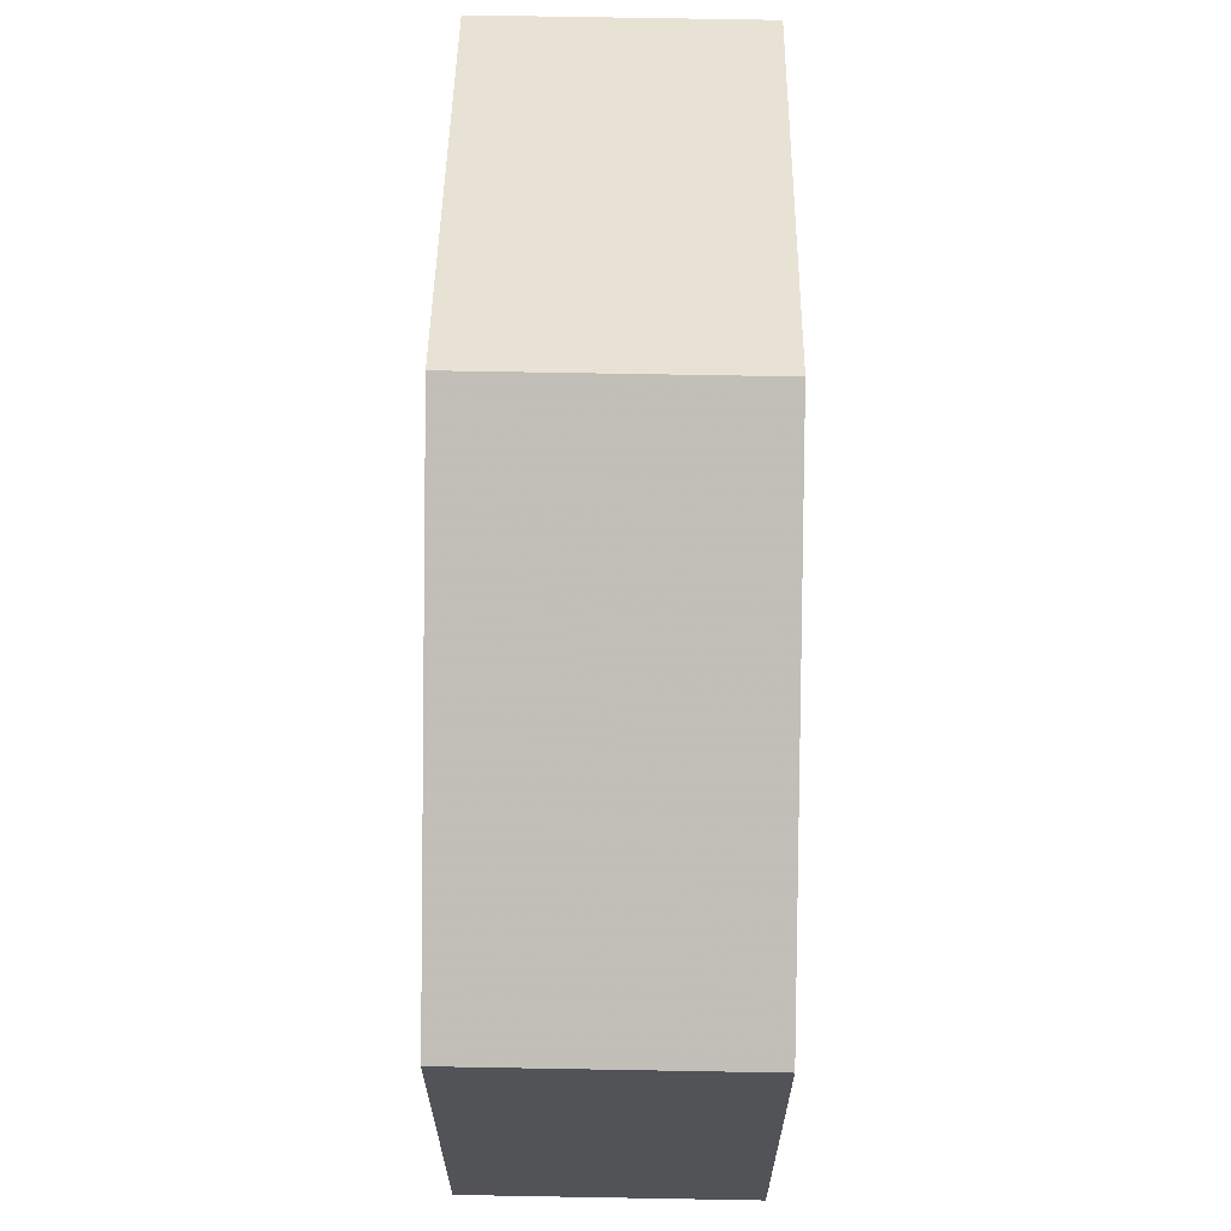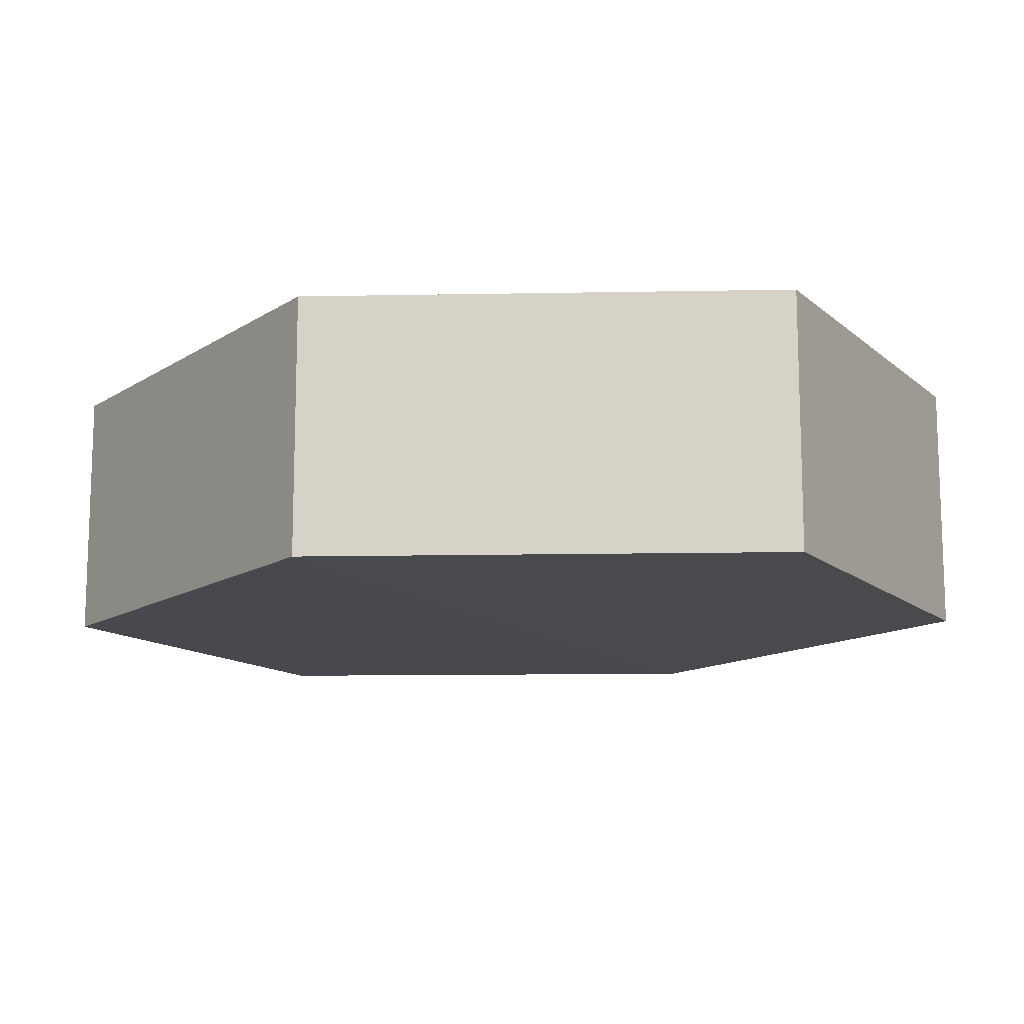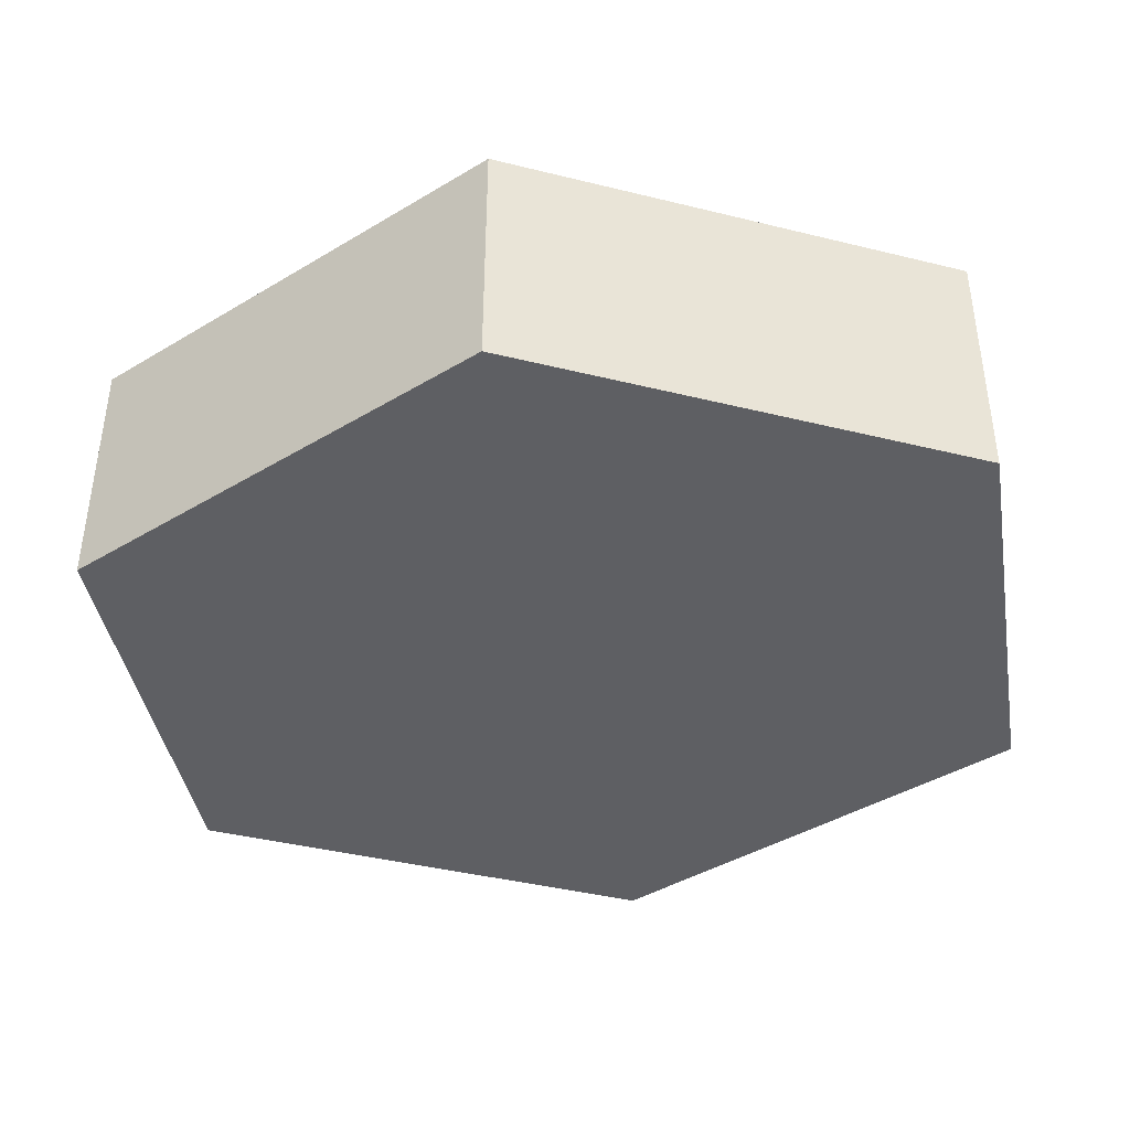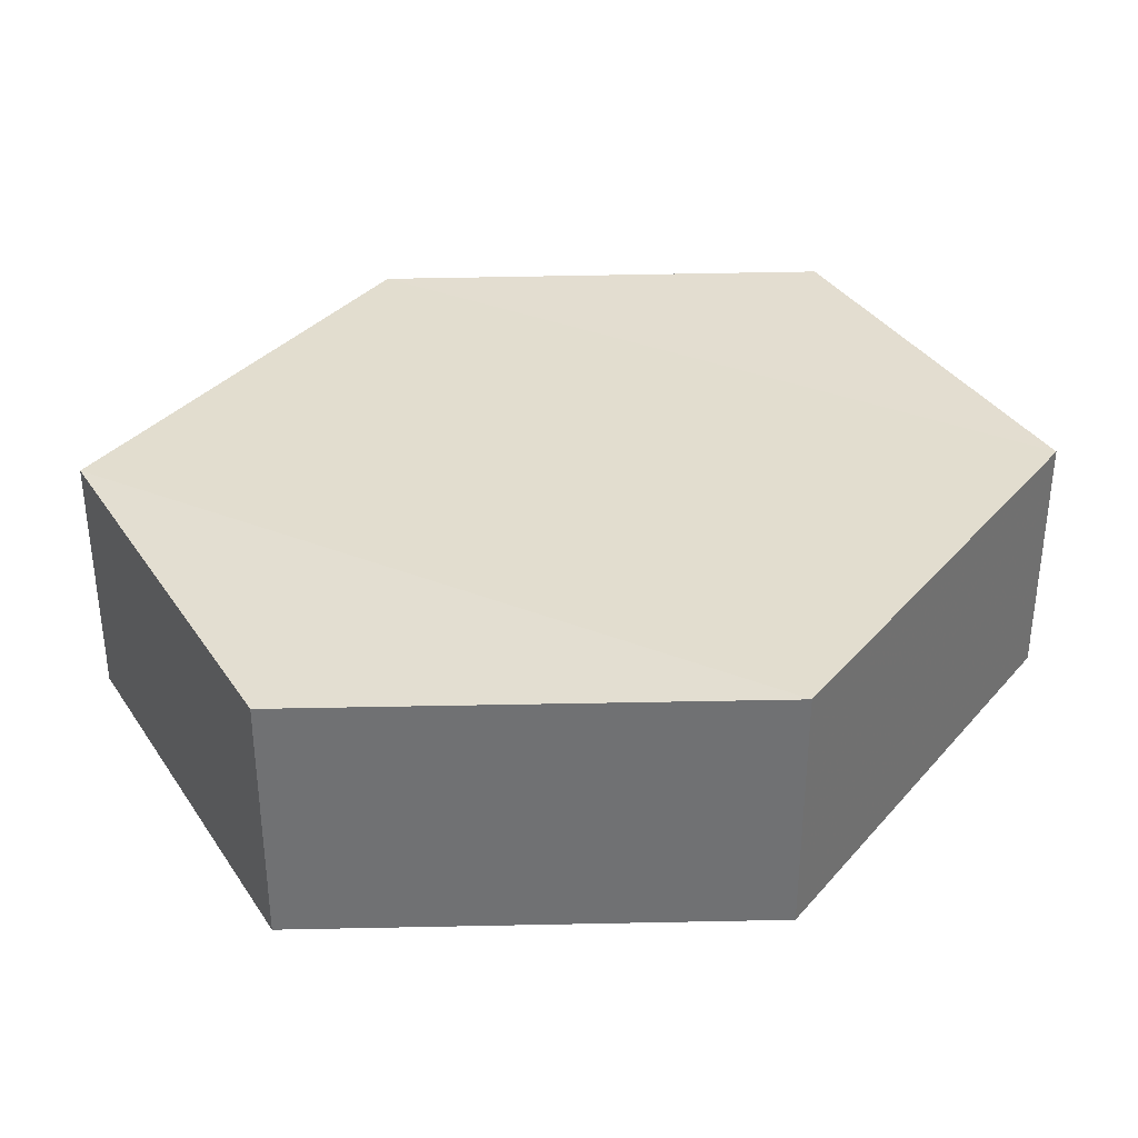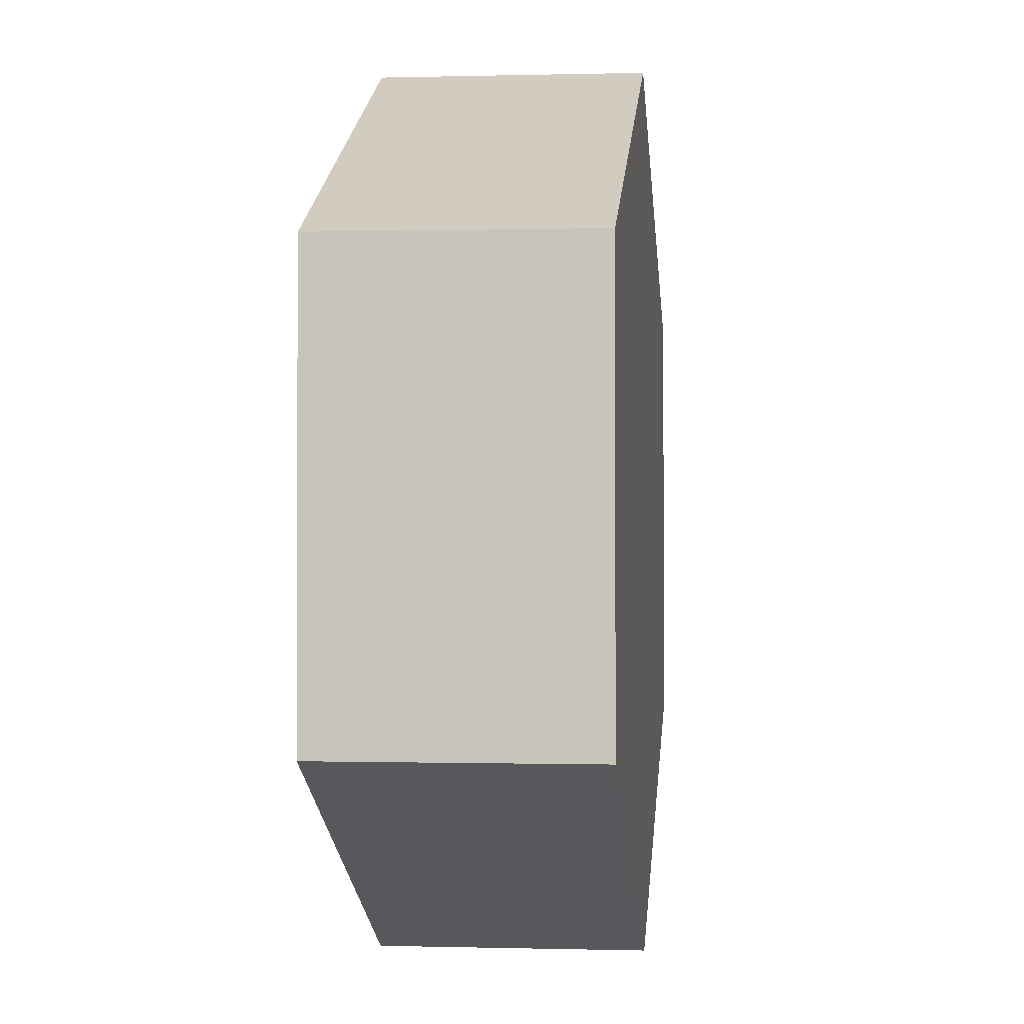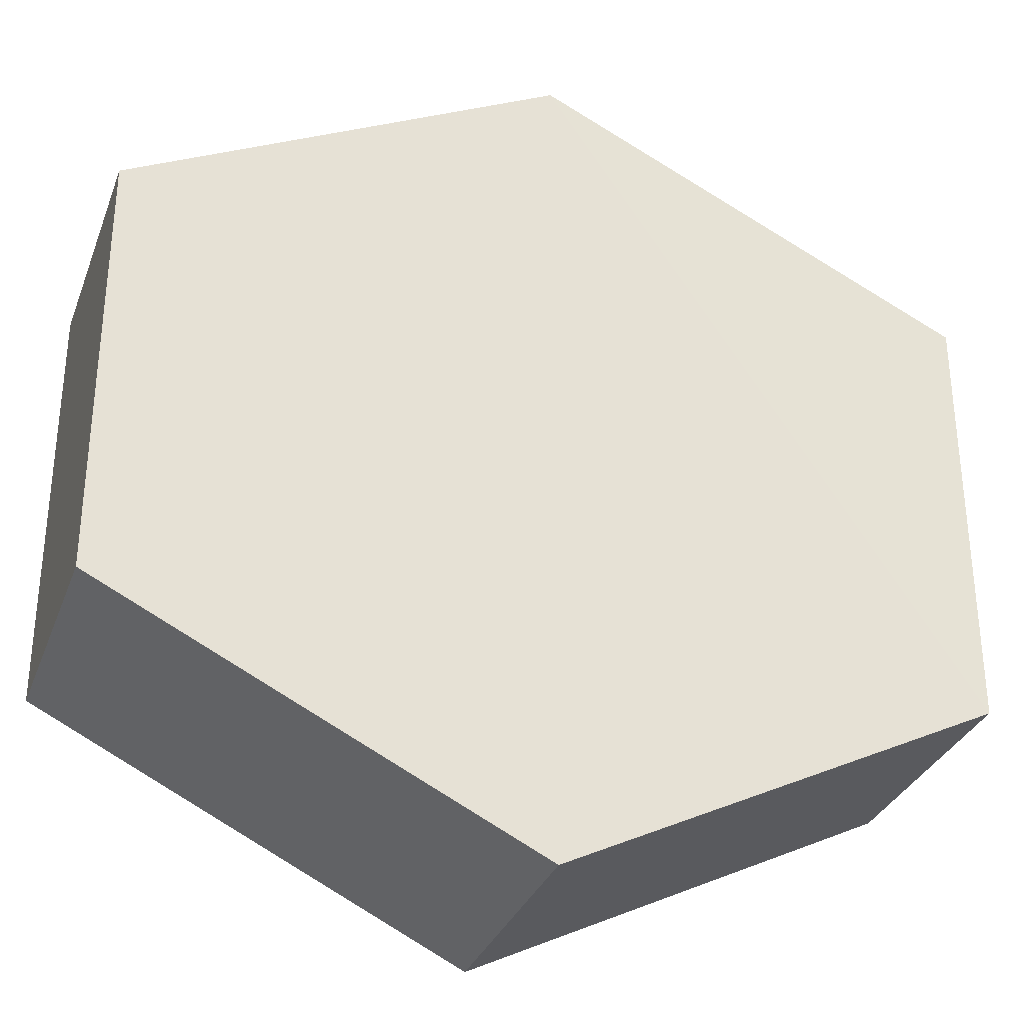
<metadata>
{"format":"obj","ext":"obj","renderer":"f3d","projection":"perspective","resolution":1024,"background":"white","views":[{"elev":67.3,"azim":-89.3,"up":"+Y"},{"elev":-12.8,"azim":-151.2,"up":"+Z"},{"elev":-41.4,"azim":9.7,"up":"+Z"},{"elev":35.1,"azim":-28.6,"up":"+Z"},{"elev":-1.6,"azim":-83.9,"up":"+Y"},{"elev":-32.0,"azim":-18.1,"up":"+Y"}]}
</metadata>
<code>
o 10154
v 2164 1876 12.16
v 2164 1876 12.15
v 2164 1876 12.16
v 2164 1876 12.16
v 2164 1876 12.16
v 2164 1876 12.16
v 2164 1876 12.16
v 2164 1876 12.16
v 2164 1876 12.16
v 2164 1876 12.16
v 2164 1876 12.15
v 2164 1876 12.15
v 2164 1876 12.15
v 2164 1876 12.15
v 2164 1876 12.15
v 2164 1876 12.16
v 2164 1876 12.15
v 2164 1876 12.15
v 2164 1876 12.15
v 2164 1876 12.15
v 2164 1876 12.15
v 2164 1876 12.15
v 2164 1876 12.15
v 2164 1876 12.16
v 2164 1876 12.15
v 2164 1876 12.15
v 2164 1876 12.15
v 2164 1876 12.15
v 2164 1876 12.16
v 2164 1876 12.16
v 2164 1876 12.16
v 2164 1876 12.16
v 2164 1876 12.15
v 2164 1876 12.16
v 2164 1876 12.16
v 2164 1876 12.16
f 1 2 3
f 2 4 5
f 1 6 7
f 7 8 9
f 10 4 8
f 11 8 4
f 6 12 13
f 14 12 15
f 16 13 17
f 18 16 19
f 11 20 21
f 10 21 20
f 22 21 23
f 24 20 25
f 26 24 27
f 26 28 22
f 28 29 30
f 31 29 32
f 33 30 34
f 35 33 36

</code>
